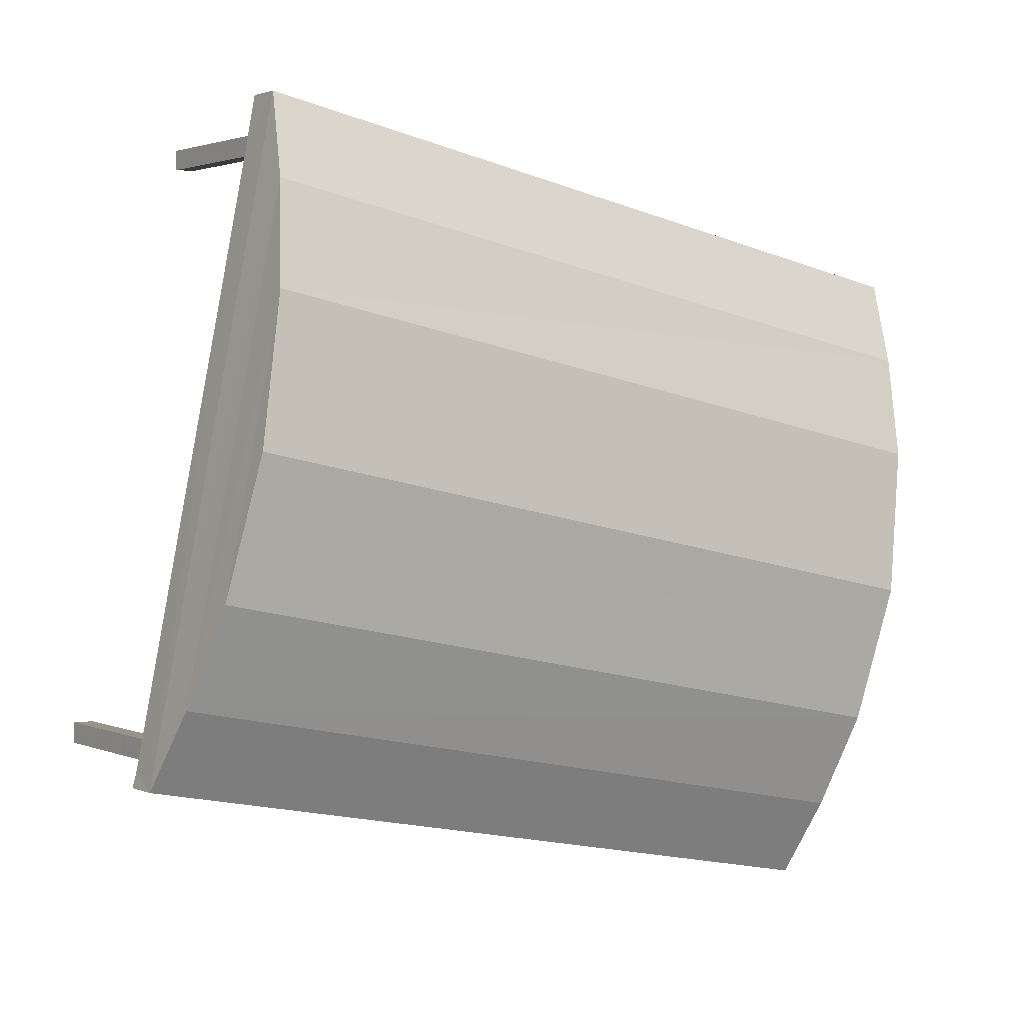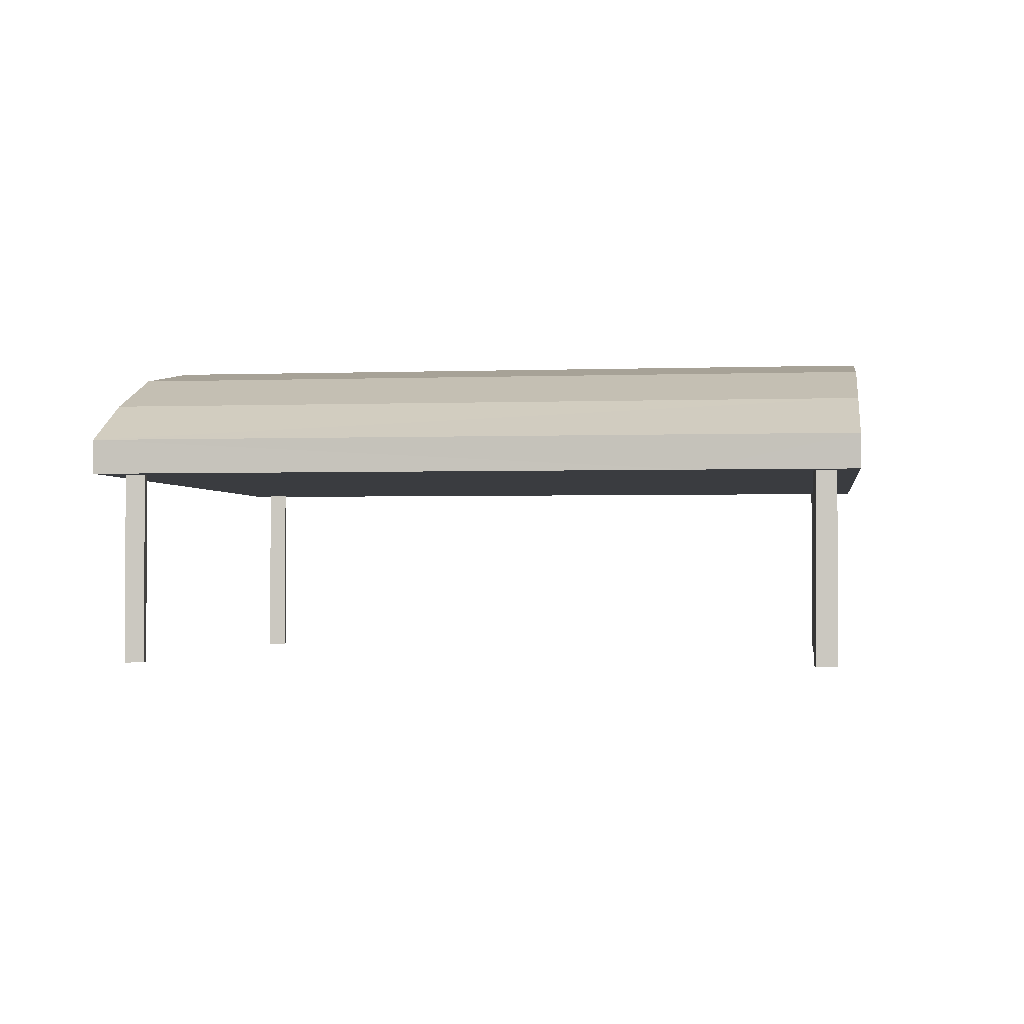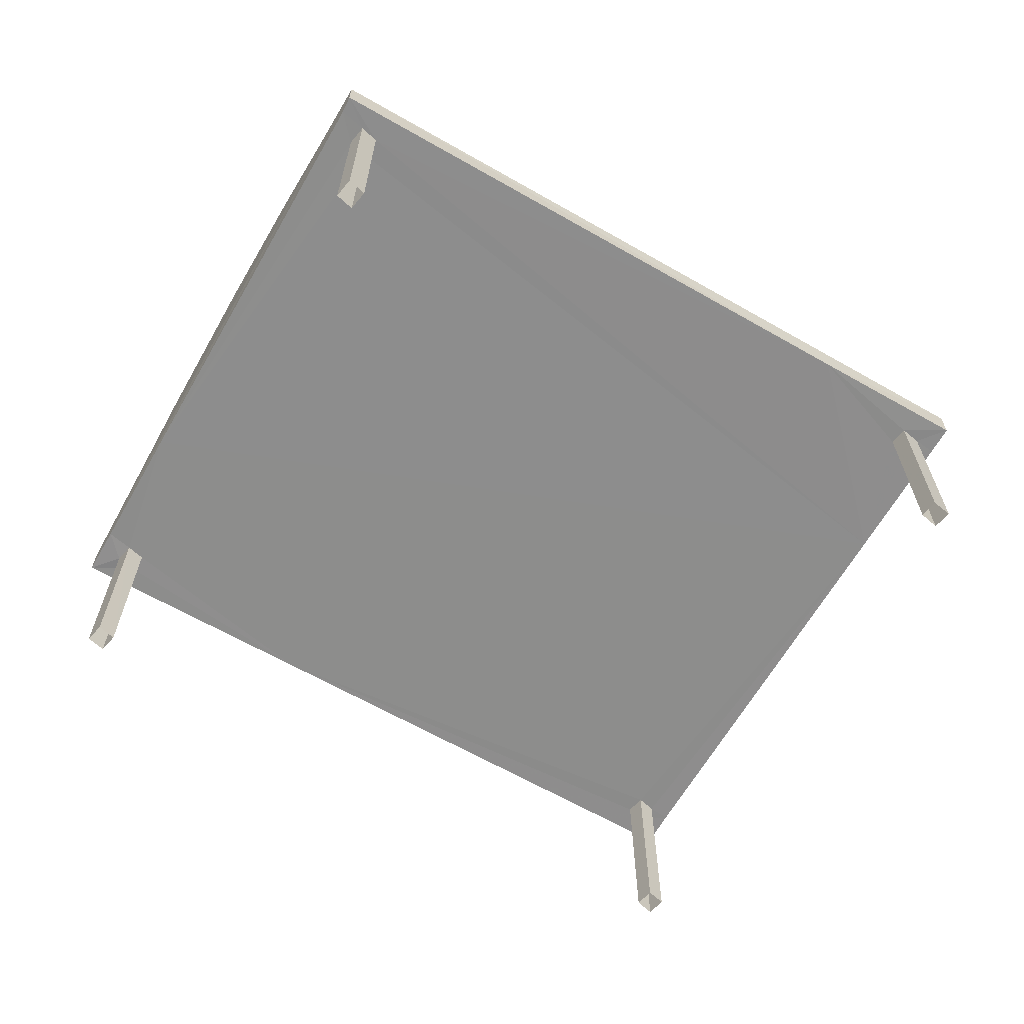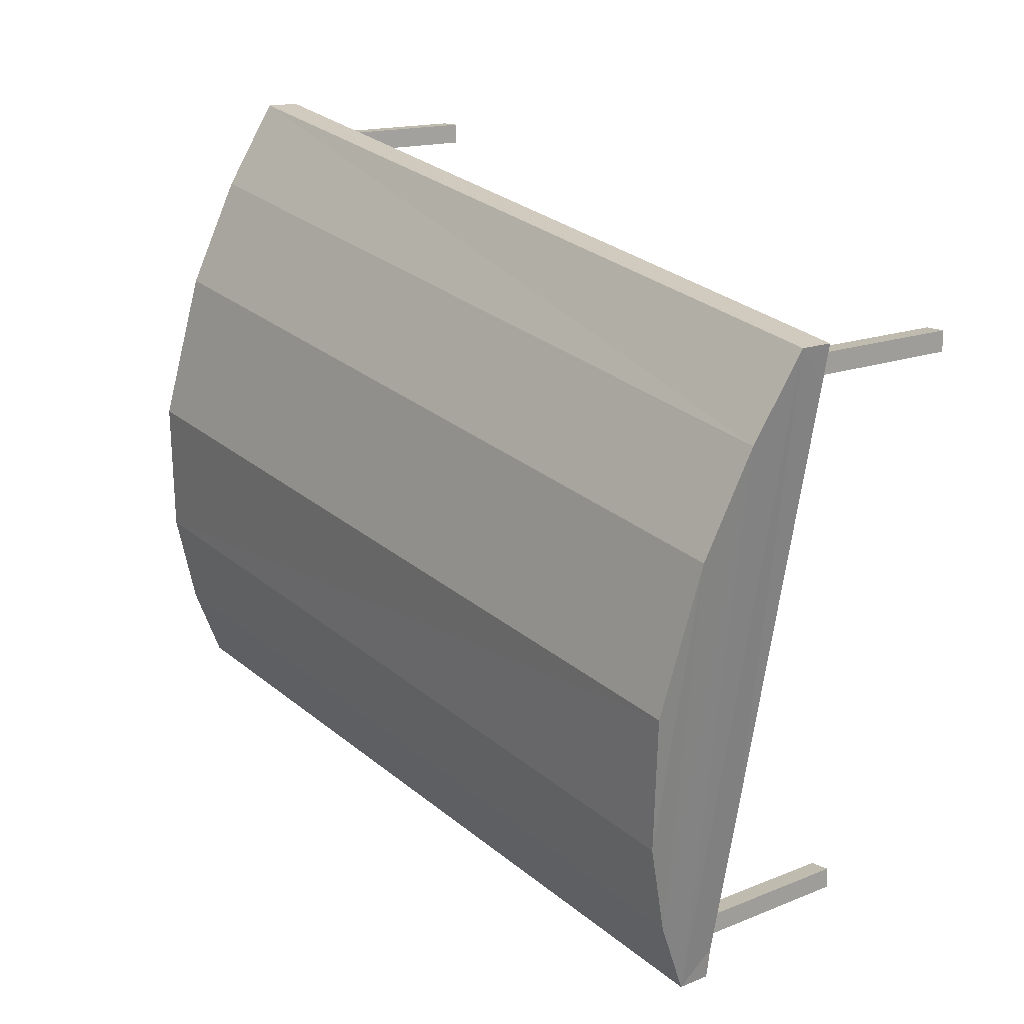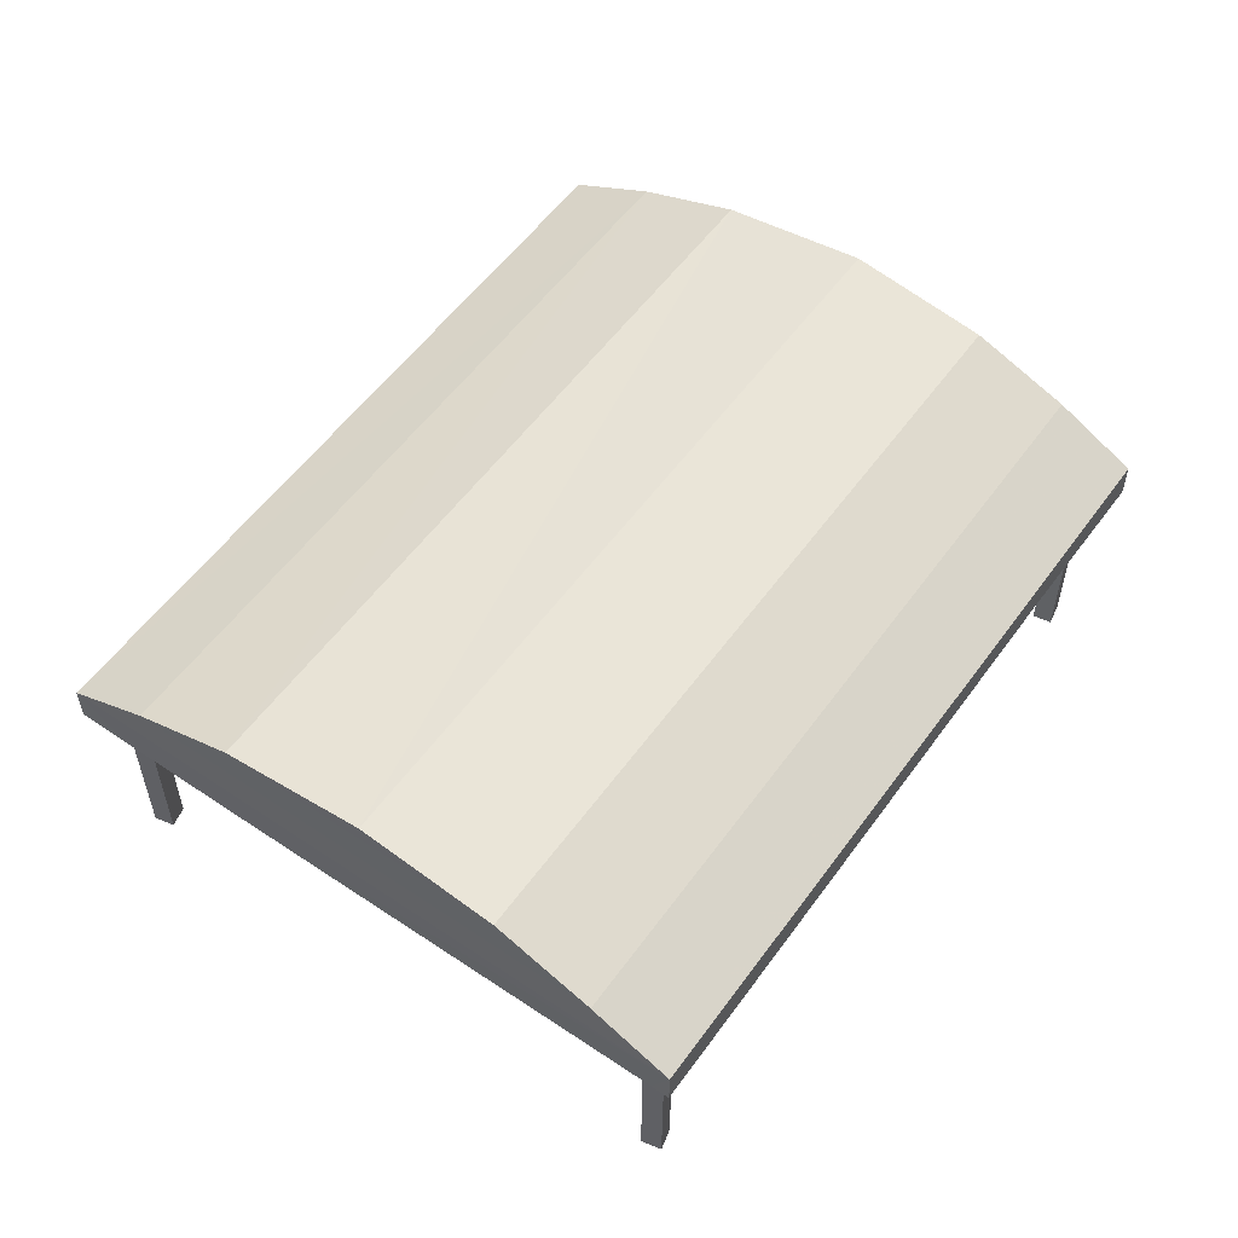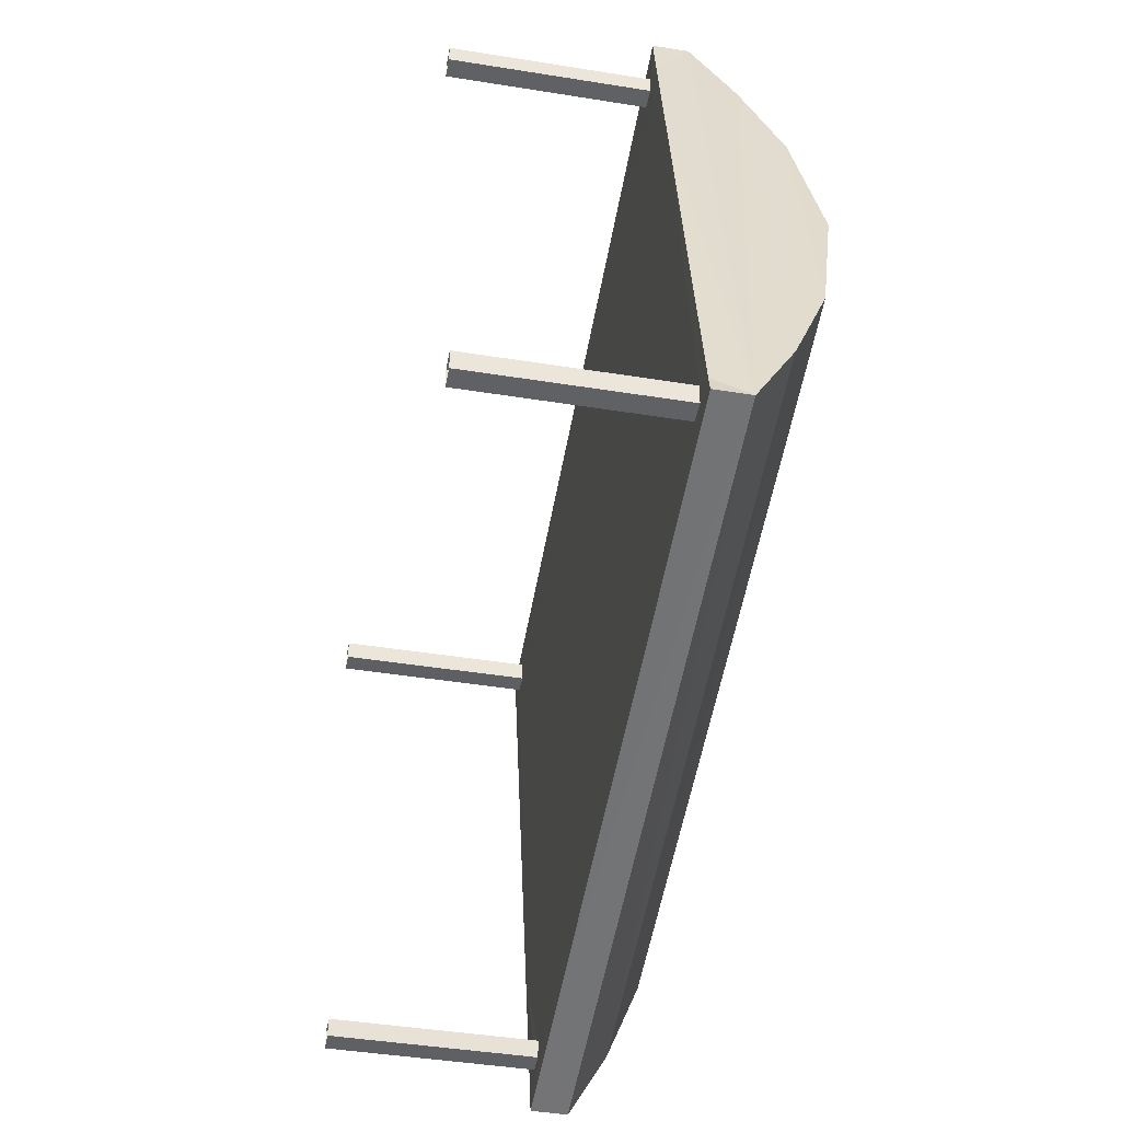
<metadata>
{"format":"obj","ext":"obj","renderer":"f3d","projection":"perspective","resolution":1024,"background":"white","views":[{"elev":2.2,"azim":-35.2,"up":"+Y"},{"elev":-1.7,"azim":-3.3,"up":"+Z"},{"elev":-64.5,"azim":-41.4,"up":"+Z"},{"elev":14.7,"azim":48.5,"up":"+Y"},{"elev":55.5,"azim":-66.2,"up":"+Z"},{"elev":-44.4,"azim":-100.6,"up":"+Y"}]}
</metadata>
<code>
v -8.904e+04 -9.989e+04 7.009
v -8.904e+04 -9.989e+04 7.009
v -8.904e+04 -9.989e+04 7.009
v -8.904e+04 -9.989e+04 7.009
v -8.904e+04 -9.989e+04 7.009
v -8.904e+04 -9.989e+04 7.009
v -8.904e+04 -9.989e+04 7.009
v -8.904e+04 -9.989e+04 7.009
v -8.904e+04 -9.99e+04 7.009
v -8.904e+04 -9.99e+04 7.009
v -8.904e+04 -9.99e+04 7.009
v -8.904e+04 -9.99e+04 7.009
v -8.904e+04 -9.99e+04 7.009
v -8.904e+04 -9.99e+04 7.009
v -8.904e+04 -9.99e+04 7.009
v -8.904e+04 -9.99e+04 7.009
v -8.904e+04 -9.989e+04 8.402
v -8.904e+04 -9.989e+04 8.402
v -8.904e+04 -9.989e+04 8.402
v -8.904e+04 -9.989e+04 8.402
v -8.904e+04 -9.989e+04 8.402
v -8.904e+04 -9.989e+04 8.402
v -8.904e+04 -9.989e+04 8.402
v -8.904e+04 -9.99e+04 8.402
v -8.904e+04 -9.99e+04 8.402
v -8.904e+04 -9.99e+04 8.402
v -8.903e+04 -9.989e+04 8.401
v -8.904e+04 -9.989e+04 8.401
v -8.904e+04 -9.99e+04 8.402
v -8.904e+04 -9.989e+04 8.402
v -8.904e+04 -9.99e+04 8.402
v -8.904e+04 -9.99e+04 8.402
v -8.904e+04 -9.989e+04 8.402
v -8.903e+04 -9.989e+04 8.401
v -8.904e+04 -9.989e+04 8.401
v -8.904e+04 -9.989e+04 8.401
v -8.904e+04 -9.99e+04 8.402
v -8.904e+04 -9.99e+04 8.402
v -8.904e+04 -9.99e+04 8.402
v -8.904e+04 -9.99e+04 8.402
v -8.904e+04 -9.99e+04 8.402
v -8.904e+04 -9.99e+04 8.402
v -8.904e+04 -9.99e+04 8.402
v -8.904e+04 -9.99e+04 8.402
v -8.903e+04 -9.989e+04 8.651
v -8.904e+04 -9.989e+04 8.652
v -8.904e+04 -9.989e+04 8.942
v -8.904e+04 -9.99e+04 8.652
v -8.904e+04 -9.99e+04 8.942
v -8.904e+04 -9.99e+04 8.652
v -8.904e+04 -9.99e+04 9.347
v -8.904e+04 -9.99e+04 9.2
v -8.904e+04 -9.99e+04 9.2
v -8.904e+04 -9.99e+04 8.942
v -8.904e+04 -9.989e+04 9.347
v -8.904e+04 -9.989e+04 8.942
v -8.904e+04 -9.989e+04 9.2
v -8.904e+04 -9.989e+04 9.2
f 1 2 3
f 4 1 3
f 5 6 7
f 8 5 7
f 9 10 11
f 9 12 10
f 13 14 15
f 13 16 14
f 17 18 19
f 18 20 19
f 21 22 20
f 23 22 21
f 18 21 20
f 24 25 26
f 27 26 28
f 29 30 31
f 29 31 32
f 26 30 33
f 31 30 25
f 26 33 28
f 25 30 26
f 22 23 30
f 34 35 19
f 23 17 30
f 30 17 19
f 33 30 19
f 27 28 36
f 34 27 36
f 35 33 19
f 34 36 35
f 37 38 39
f 40 37 41
f 37 39 41
f 32 42 29
f 42 24 38
f 40 41 43
f 39 38 44
f 40 43 26
f 38 24 26
f 32 24 42
f 43 44 26
f 44 38 26
f 34 19 45
f 19 20 46
f 45 19 46
f 47 45 46
f 26 27 45
f 48 40 26
f 27 34 45
f 37 40 48
f 48 26 45
f 49 50 48
f 51 52 53
f 53 54 49
f 55 52 51
f 42 38 50
f 38 37 48
f 50 38 48
f 54 50 49
f 56 47 46
f 30 29 50
f 22 30 46
f 29 42 50
f 20 22 46
f 46 30 50
f 55 57 52
f 51 58 55
f 50 54 56
f 46 50 56
f 54 52 57
f 56 54 57
f 58 47 57
f 49 47 58
f 53 49 58
f 57 47 56
f 52 54 53
f 55 58 57
f 48 45 47
f 49 48 47
f 51 53 58
f 28 6 5
f 28 33 6
f 23 2 1
f 17 23 1
f 28 5 8
f 36 28 8
f 25 12 9
f 25 24 12
f 21 4 3
f 21 18 4
f 21 3 2
f 23 21 2
f 44 15 14
f 39 44 14
f 35 8 7
f 35 36 8
f 32 11 10
f 32 31 11
f 39 14 16
f 41 39 16
f 35 7 6
f 33 35 6
f 44 13 15
f 44 43 13
f 43 16 13
f 43 41 16
f 18 1 4
f 18 17 1
f 25 9 11
f 31 25 11
f 32 10 12
f 24 32 12

</code>
